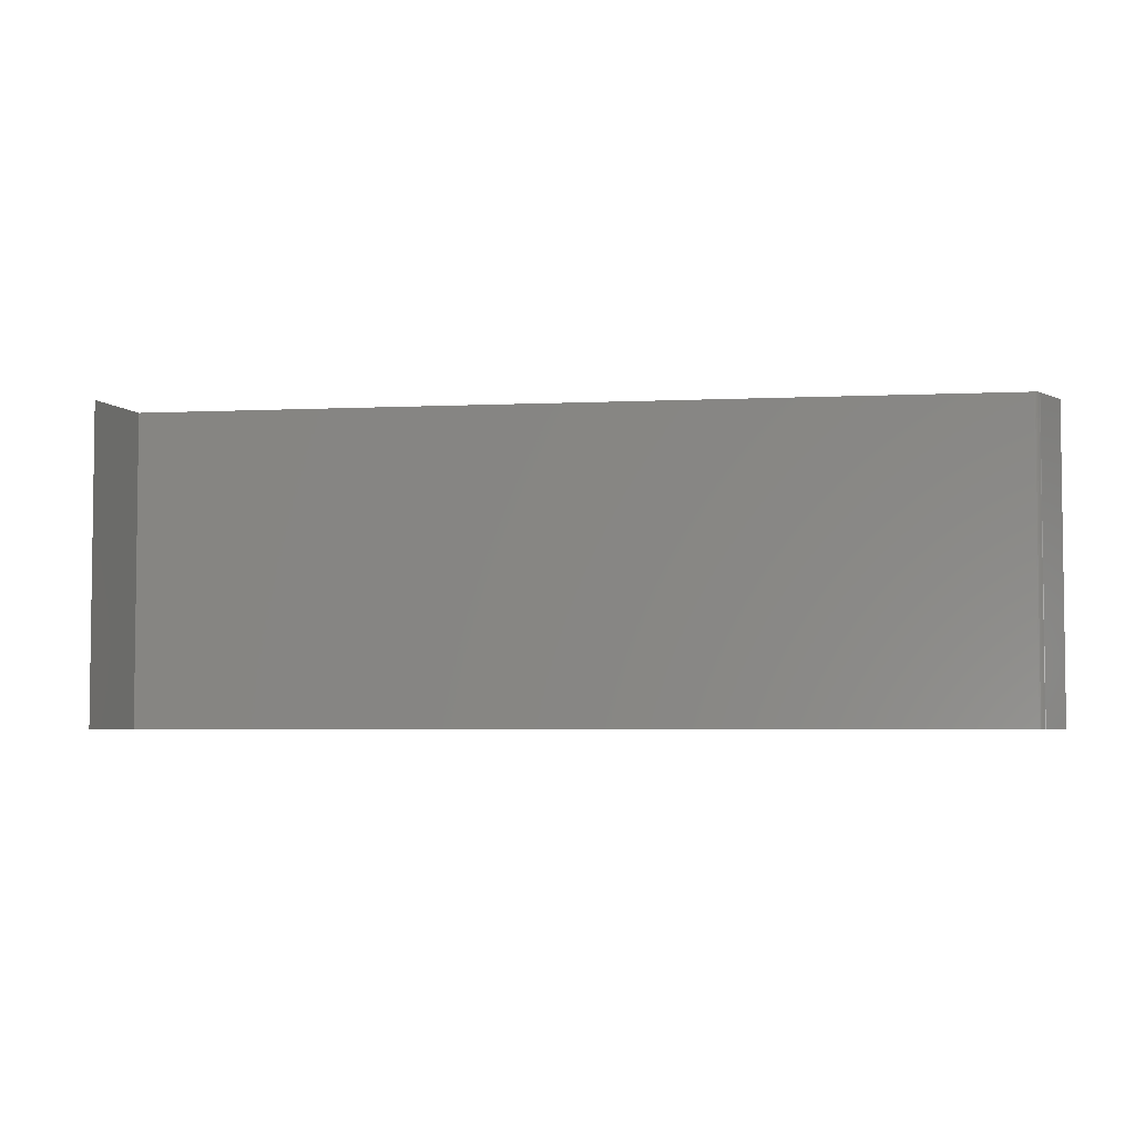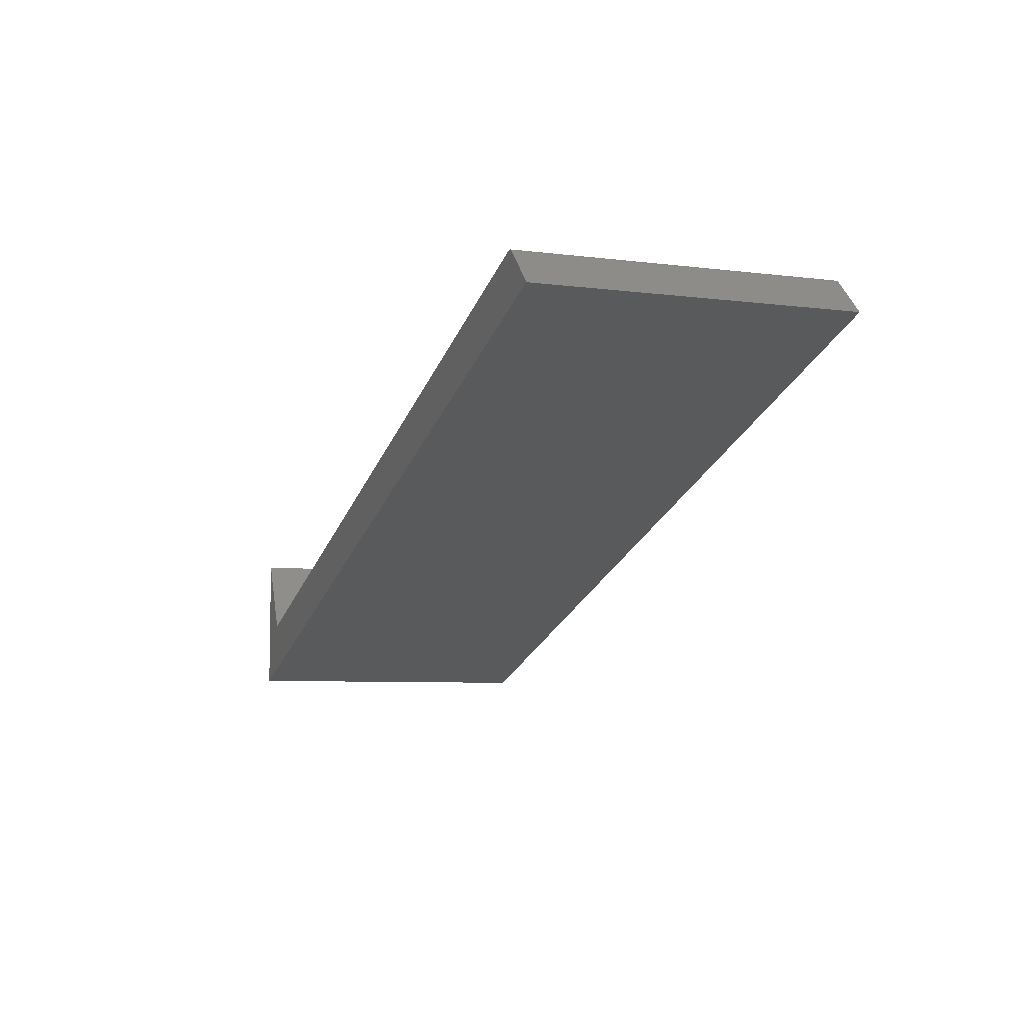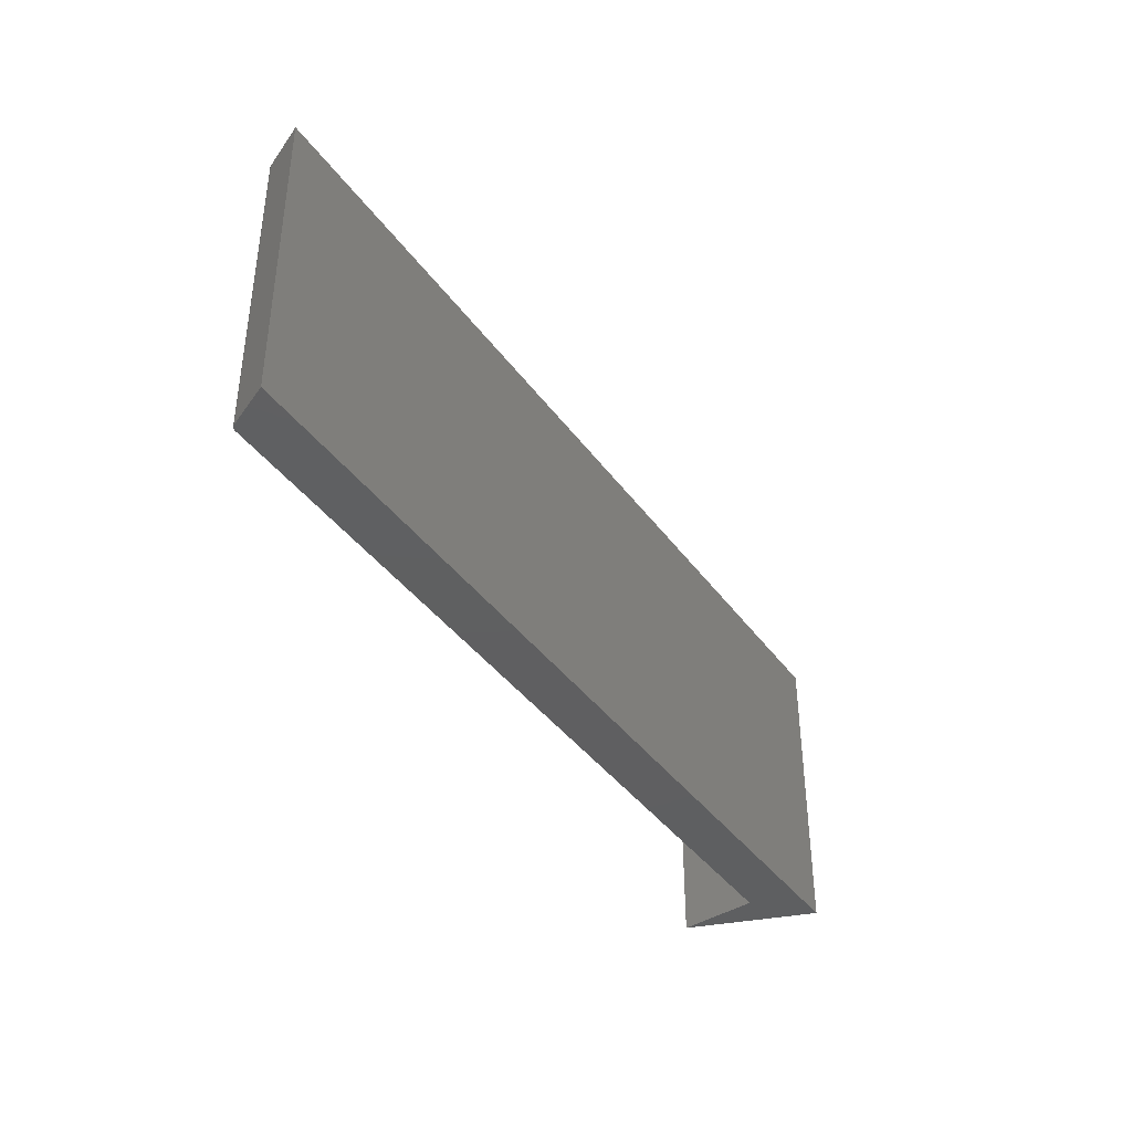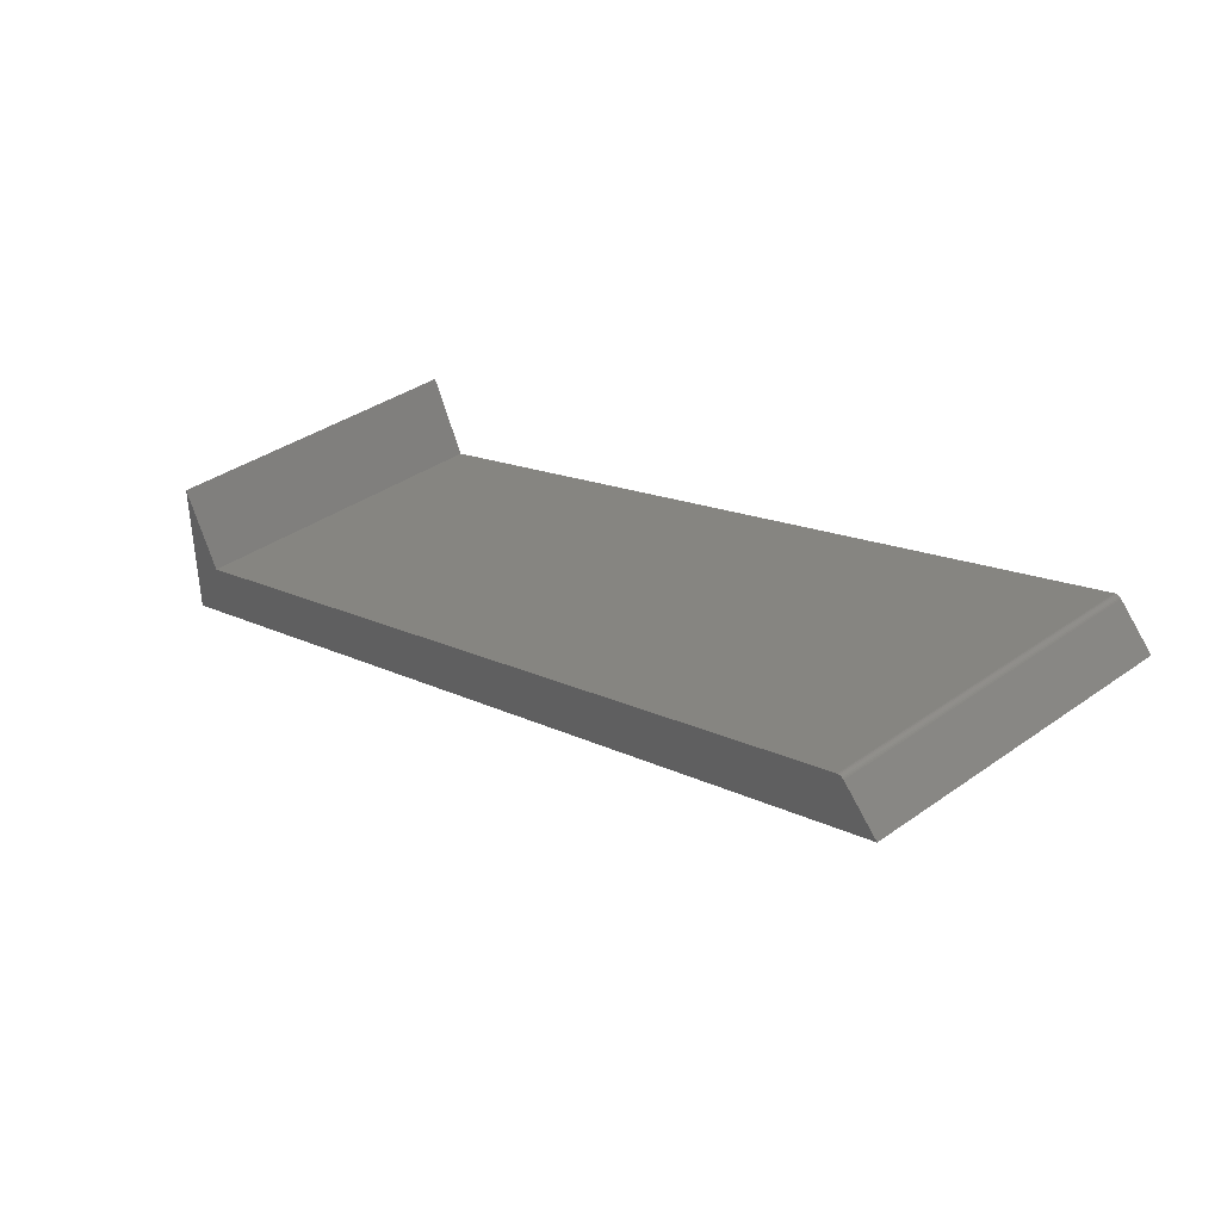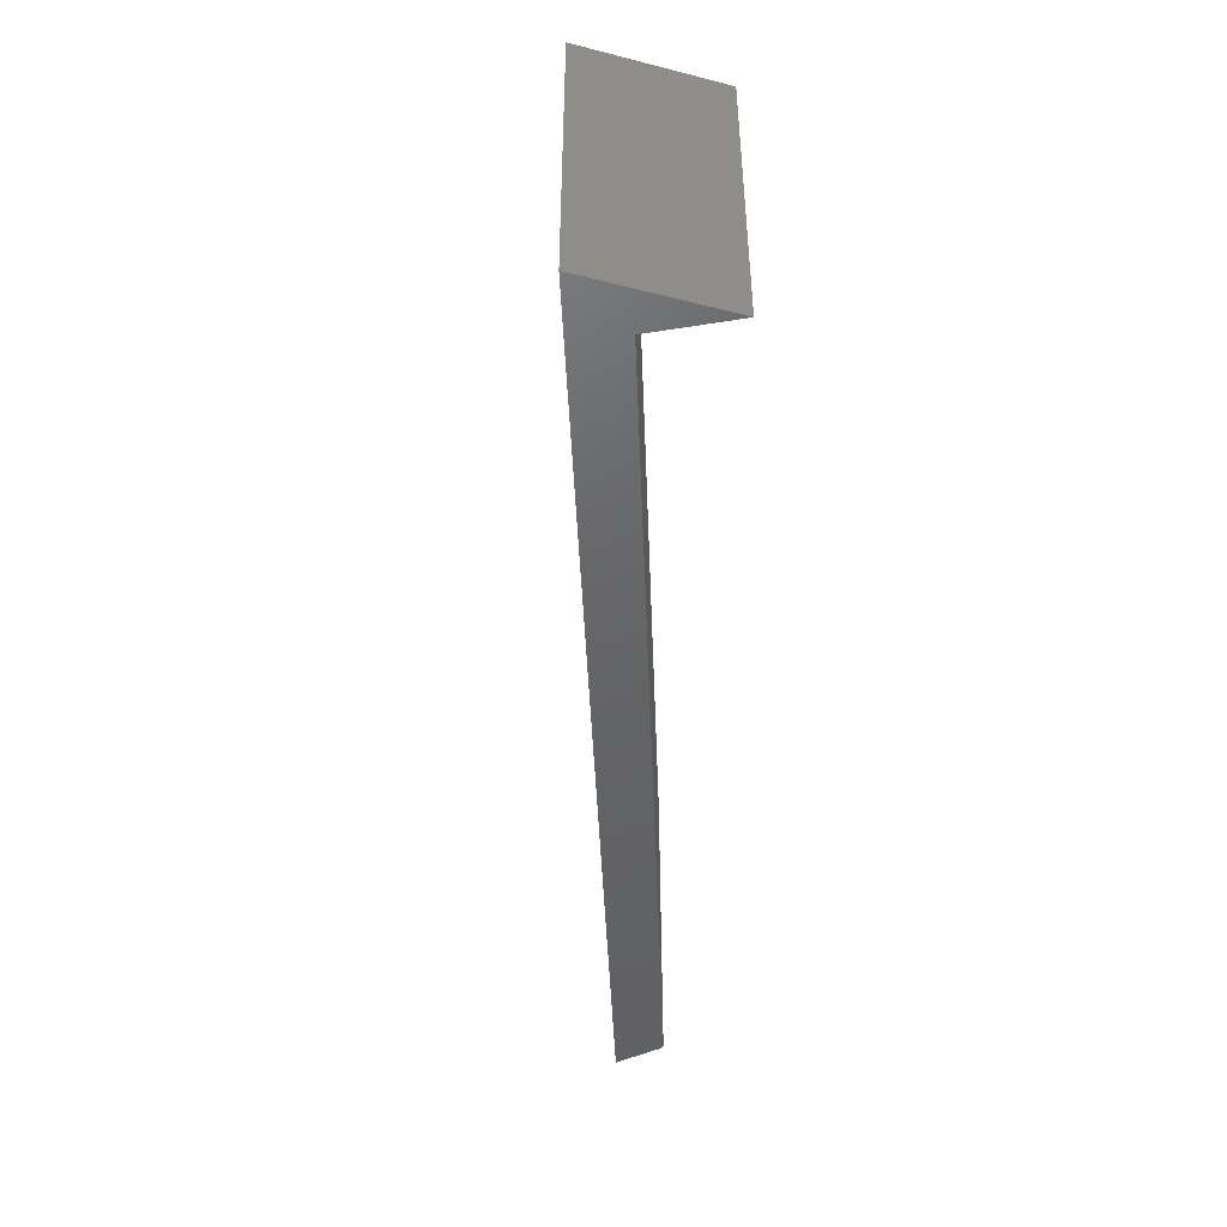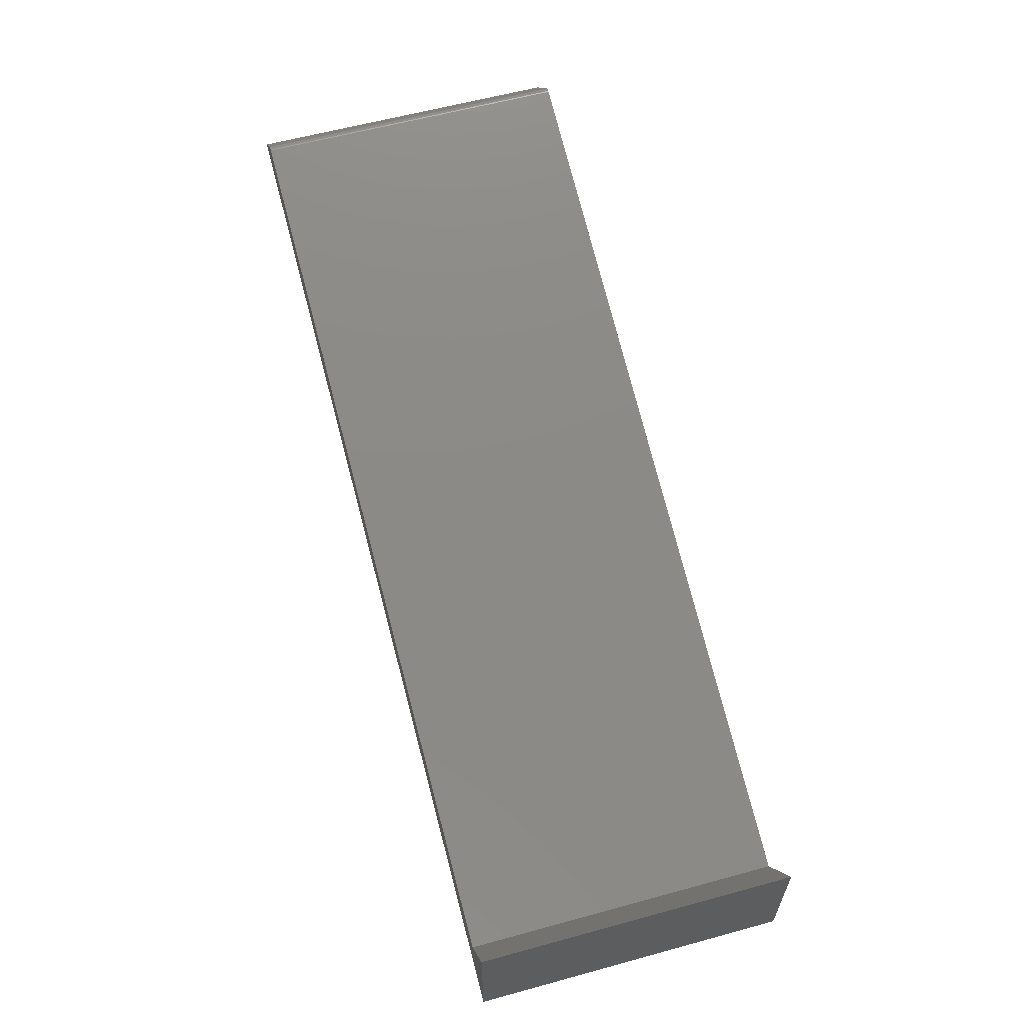
<metadata>
{"format":"stl","ext":"stl","renderer":"f3d","projection":"perspective","resolution":1024,"background":"white","views":[{"elev":-4.3,"azim":-9.8,"up":"+Y"},{"elev":-6.6,"azim":69.5,"up":"+Z"},{"elev":-39.2,"azim":103.3,"up":"+Y"},{"elev":37.5,"azim":48.0,"up":"+Z"},{"elev":-46.0,"azim":-106.2,"up":"+Y"},{"elev":60.3,"azim":-105.6,"up":"+Z"}]}
</metadata>
<code>
# stl→obj: 22 verts, 40 faces
v -0.7063 -0.3594 0.3812
v -0.75 -0.3594 0.4688
v -0.75 -0.3594 0.3047
v 0.2891 -0.3594 0.6547
v 0.2487 -0.3594 0.695
v 0.2476 -0.3594 0.6959
v 0.2464 -0.3594 0.6966
v 0.245 -0.3594 0.6971
v 0.2436 -0.3594 0.6973
v 0.2421 -0.3594 0.6972
v 0.2407 -0.3594 0.6969
v -0.7063 9.107e-18 0.3812
v 0.2407 1.318e-16 0.6969
v 0.2421 1.319e-16 0.6972
v 0.2436 1.321e-16 0.6973
v 0.245 1.323e-16 0.6971
v 0.2464 1.324e-16 0.6966
v 0.2476 1.325e-16 0.6959
v 0.2487 1.325e-16 0.695
v 0.2891 1.348e-16 0.6547
v -0.75 0 0.3047
v -0.75 9.107e-18 0.4688
f 1 2 3
f 1 3 4
f 1 4 5
f 1 5 6
f 1 6 7
f 1 7 8
f 1 8 9
f 1 9 10
f 1 10 11
f 12 13 14
f 12 14 15
f 12 15 16
f 12 16 17
f 12 17 18
f 12 18 19
f 12 19 20
f 12 20 21
f 12 21 22
f 11 13 1
f 1 13 12
f 20 19 4
f 4 19 5
f 13 11 14
f 14 11 10
f 14 10 15
f 15 10 9
f 15 9 16
f 16 9 8
f 16 8 17
f 17 8 7
f 17 7 18
f 18 7 6
f 18 6 19
f 19 6 5
f 22 21 2
f 2 21 3
f 12 22 1
f 1 22 2
f 3 21 4
f 4 21 20

</code>
